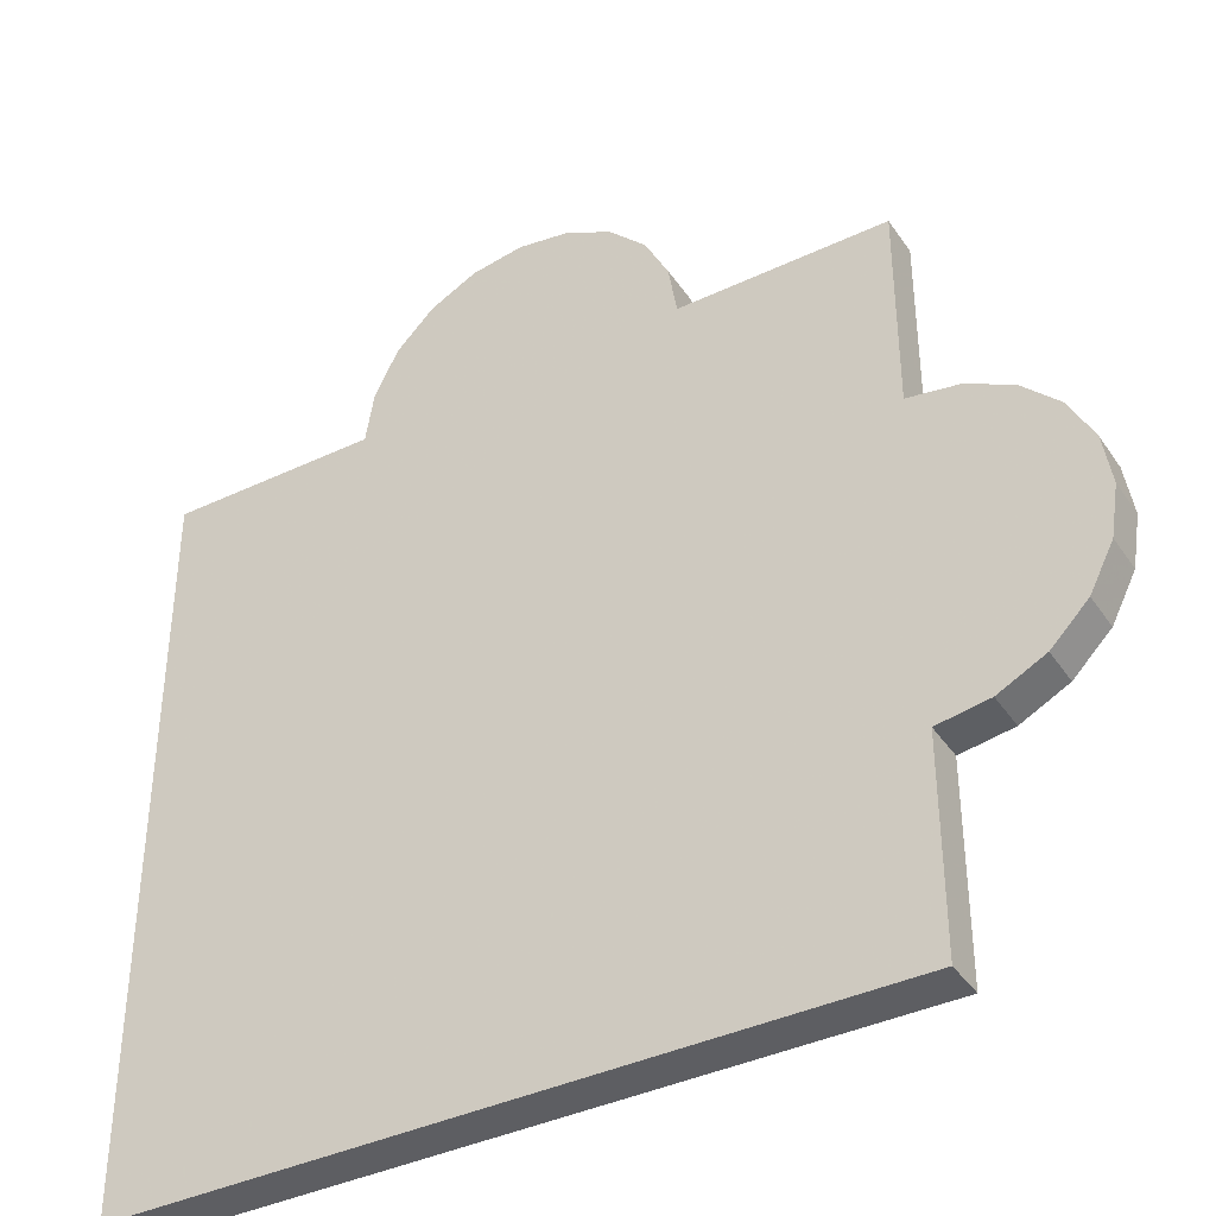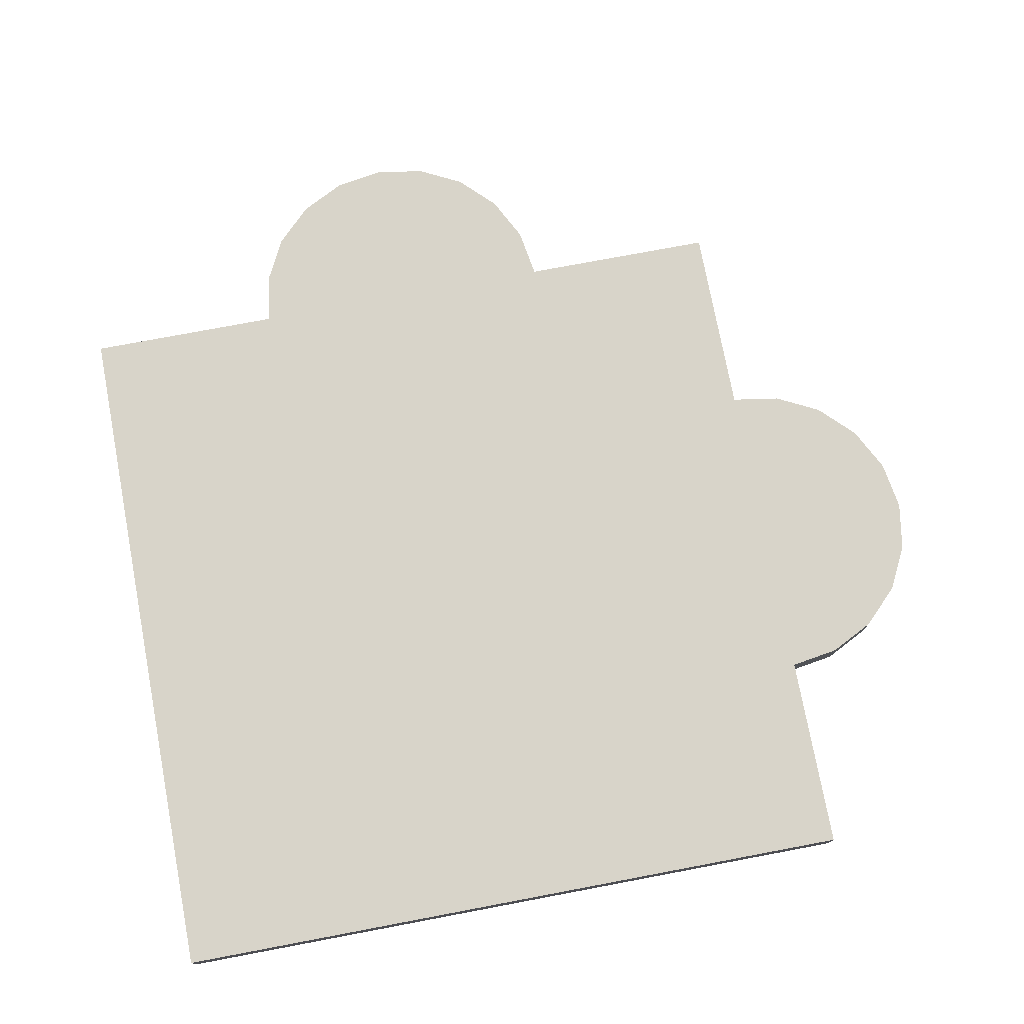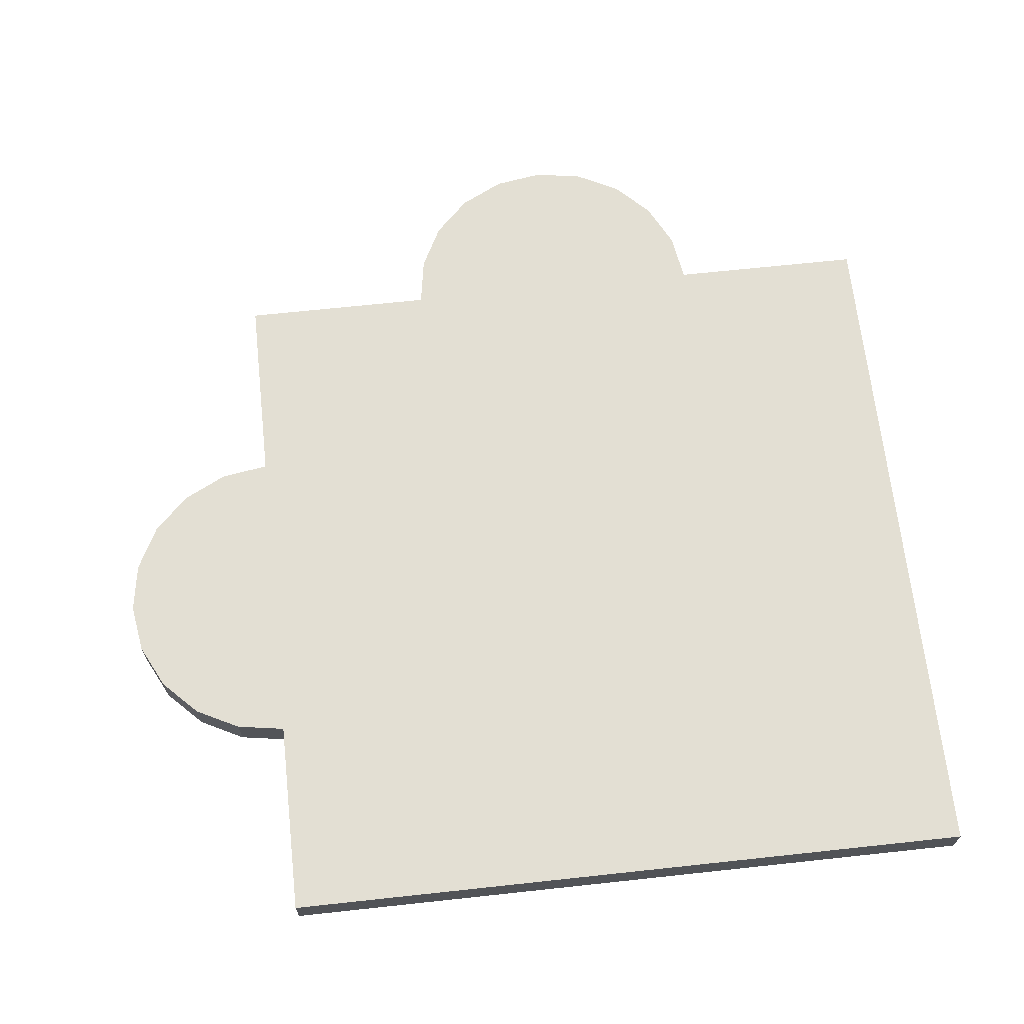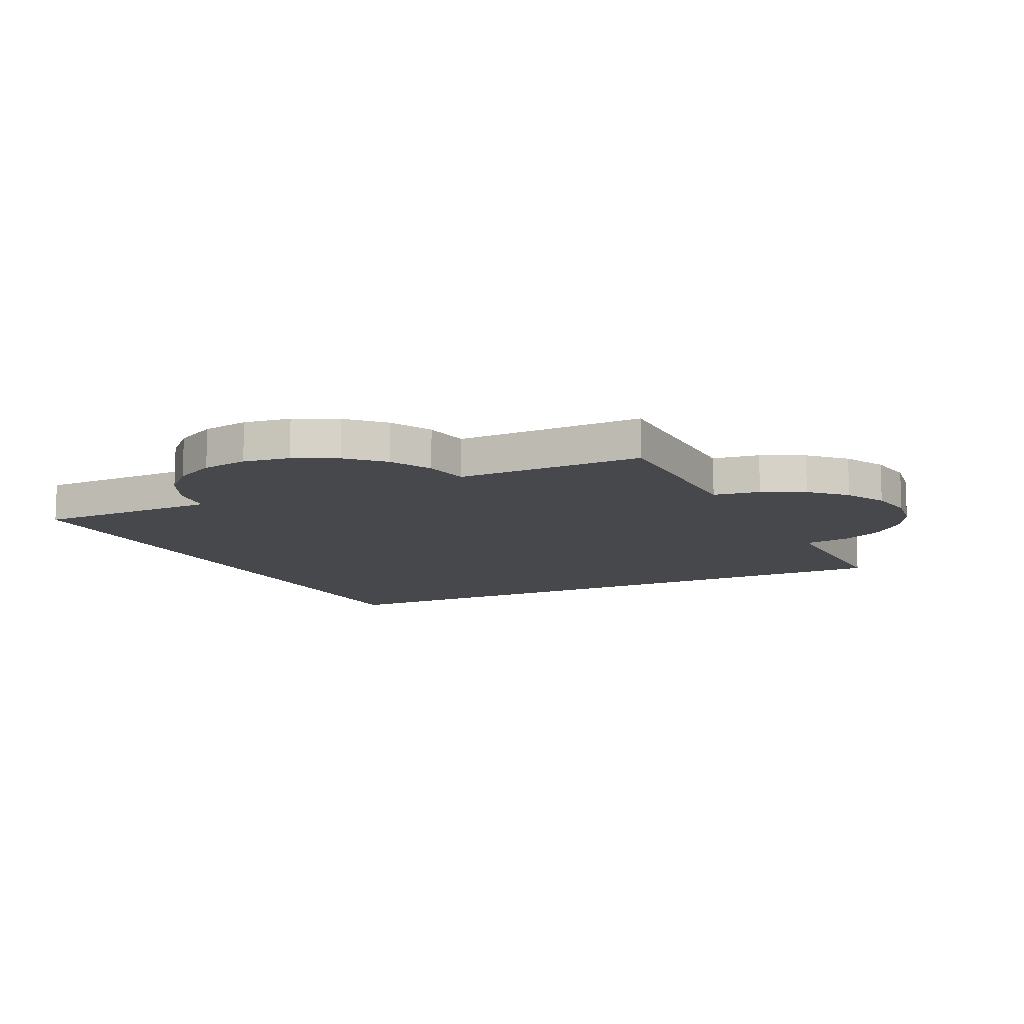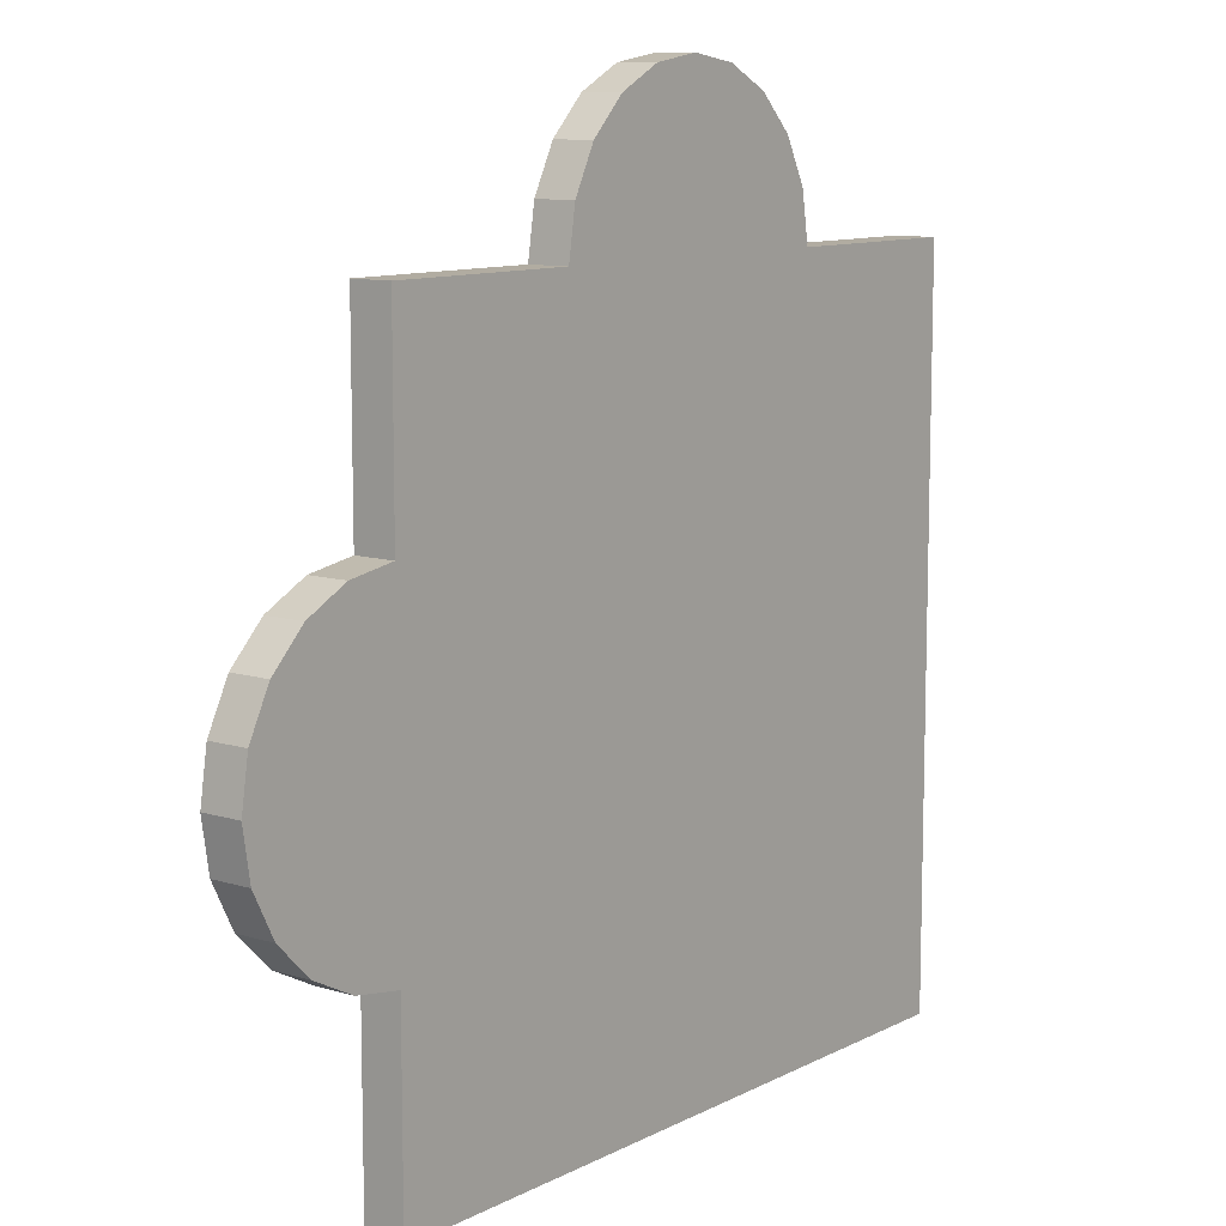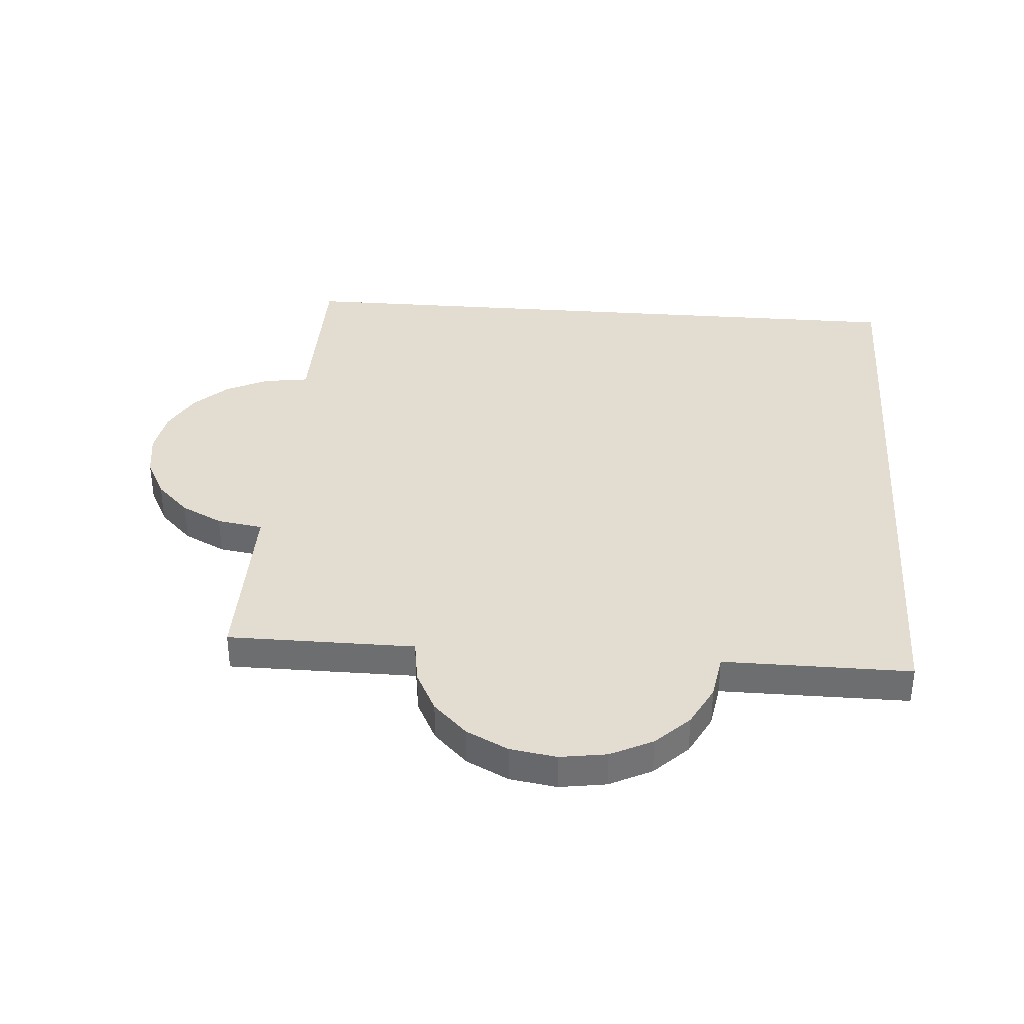
<metadata>
{"format":"obj","ext":"obj","renderer":"f3d","projection":"perspective","resolution":1024,"background":"white","views":[{"elev":-39.2,"azim":-149.3,"up":"+Y"},{"elev":75.6,"azim":79.3,"up":"+Z"},{"elev":66.9,"azim":-6.2,"up":"+Z"},{"elev":-11.2,"azim":-153.7,"up":"+Z"},{"elev":10.2,"azim":-52.1,"up":"+Y"},{"elev":35.3,"azim":-85.5,"up":"+Z"}]}
</metadata>
<code>
o obj_0
v 89.76 		-54.2 		1.519e-14
v 88.65 		-54.76 		1.544e-14
v 88.65 		-54.76 		1
v 89.76 		-54.2 		1
v 87.76 		-55.65 		1.583e-14
v 87.76 		-55.65 		1
v 109 		-49 		1.288e-14
v 109 		-49 		1
v 109 		-67 		1
v 109 		-67 		2.087e-14
v 98.76 		-45.2 		1.119e-14
v 100 		-45 		1.11e-14
v 101.2 		-45.2 		1.119e-14
v 102.4 		-45.76 		1.144e-14
v 103.2 		-46.65 		1.183e-14
v 103.8 		-47.76 		1.233e-14
v 104 		-49 		1.288e-14
v 96 		-49 		1.288e-14
v 96.2 		-47.76 		1.233e-14
v 96.76 		-46.65 		1.183e-14
v 97.65 		-45.76 		1.144e-14
v 95 		-58 		1.688e-14
v 96.76 		-46.65 		1
v 96.2 		-47.76 		1
v 96 		-49 		1
v 104 		-49 		1
v 103.8 		-47.76 		1
v 103.2 		-46.65 		1
v 102.4 		-45.76 		1
v 101.2 		-45.2 		1
v 100 		-45 		1
v 98.76 		-45.2 		1
v 97.65 		-45.76 		1
v 95 		-58 		1
v 91 		-54 		1.51e-14
v 91 		-49 		1.288e-14
v 91 		-54 		1
v 91 		-49 		1
v 91 		-67 		2.087e-14
v 91 		-62 		1.865e-14
v 92.24 		-61.8 		1.856e-14
v 94.61 		-56.38 		1
v 94.24 		-55.65 		1
v 93.35 		-54.76 		1
v 92.24 		-54.2 		1
v 87.2 		-56.76 		1.633e-14
v 87.2 		-56.76 		1
v 87 		-58 		1.688e-14
v 87 		-58 		1
v 87.2 		-59.24 		1.742e-14
v 87.2 		-59.24 		1
v 87.76 		-60.35 		1.792e-14
v 87.76 		-60.35 		1
v 88.65 		-61.24 		1.831e-14
v 88.65 		-61.24 		1
v 89.76 		-61.8 		1.856e-14
v 89.76 		-61.8 		1
v 91 		-62 		1
v 93.35 		-54.76 		1.544e-14
v 92.24 		-54.2 		1.519e-14
v 94.24 		-55.65 		1.583e-14
v 94.61 		-56.38 		1.616e-14
v 91 		-67 		1
v 92.24 		-61.8 		1
v 93.35 		-61.24 		1
v 94.24 		-60.35 		1
v 94.8 		-59.24 		1
v 94.8 		-56.76 		1
v 93.35 		-61.24 		1.831e-14
v 94.24 		-60.35 		1.792e-14
v 94.8 		-59.24 		1.742e-14
v 94.8 		-56.76 		1.633e-14
g group_14900002
f 1 2 3
f 1 3 4
f 5 6 3
f 5 3 2
f 6 5 46
f 7 8 9
f 7 9 10
f 13 18 12
f 14 18 13
f 15 18 14
f 16 18 15
f 17 18 16
f 11 12 18
f 11 18 19
f 11 19 20
f 11 20 21
f 22 10 71
f 72 17 22
f 10 22 17
f 10 17 7
f 9 63 10
f 25 26 24
f 26 27 24
f 27 28 24
f 28 29 24
f 29 30 24
f 23 24 30
f 23 30 31
f 23 31 32
f 23 32 33
f 9 8 26
f 25 43 26
f 68 34 26
f 9 34 67
f 9 67 66
f 9 66 65
f 9 65 63
f 32 11 21
f 32 21 33
f 20 23 33
f 20 33 21
f 19 24 23
f 19 23 20
f 28 15 14
f 28 14 29
f 13 30 29
f 13 29 14
f 12 31 30
f 12 30 13
f 32 31 12
f 32 12 11
f 25 24 19
f 25 19 18
f 17 16 27
f 17 27 26
f 16 15 28
f 16 28 27
f 25 18 38
f 8 7 17
f 8 17 26
f 37 38 36
f 37 36 35
f 44 25 45
f 37 45 38
f 38 18 36
f 40 41 39
f 41 69 39
f 10 39 69
f 3 6 42
f 3 42 43
f 3 43 44
f 3 44 45
f 37 4 45
f 3 45 4
f 46 47 6
f 46 48 49
f 46 49 47
f 48 50 51
f 48 51 49
f 50 52 53
f 50 53 51
f 52 54 55
f 52 55 53
f 54 56 57
f 54 57 55
f 56 40 58
f 56 58 57
f 37 35 1
f 37 1 4
f 36 18 60
f 36 60 35
f 61 46 59
f 60 59 46
f 62 46 61
f 35 60 46
f 5 1 46
f 2 1 5
f 35 46 1
f 63 58 40
f 63 40 39
f 39 10 63
f 65 64 63
f 58 63 64
f 9 26 34
f 67 6 66
f 65 66 6
f 64 65 6
f 34 6 67
f 68 6 34
f 42 6 68
f 6 47 64
f 58 64 47
f 58 47 49
f 58 49 51
f 53 57 51
f 55 57 53
f 58 51 57
f 68 26 42
f 42 26 43
f 43 25 44
f 38 45 25
f 70 10 69
f 10 70 71
f 62 61 17
f 22 71 72
f 62 72 71
f 62 71 70
f 62 70 69
f 62 69 41
f 62 41 40
f 62 40 56
f 62 56 54
f 62 54 52
f 62 52 50
f 62 50 48
f 62 48 46
f 18 17 61
f 61 59 18
f 72 62 17
f 59 60 18

</code>
